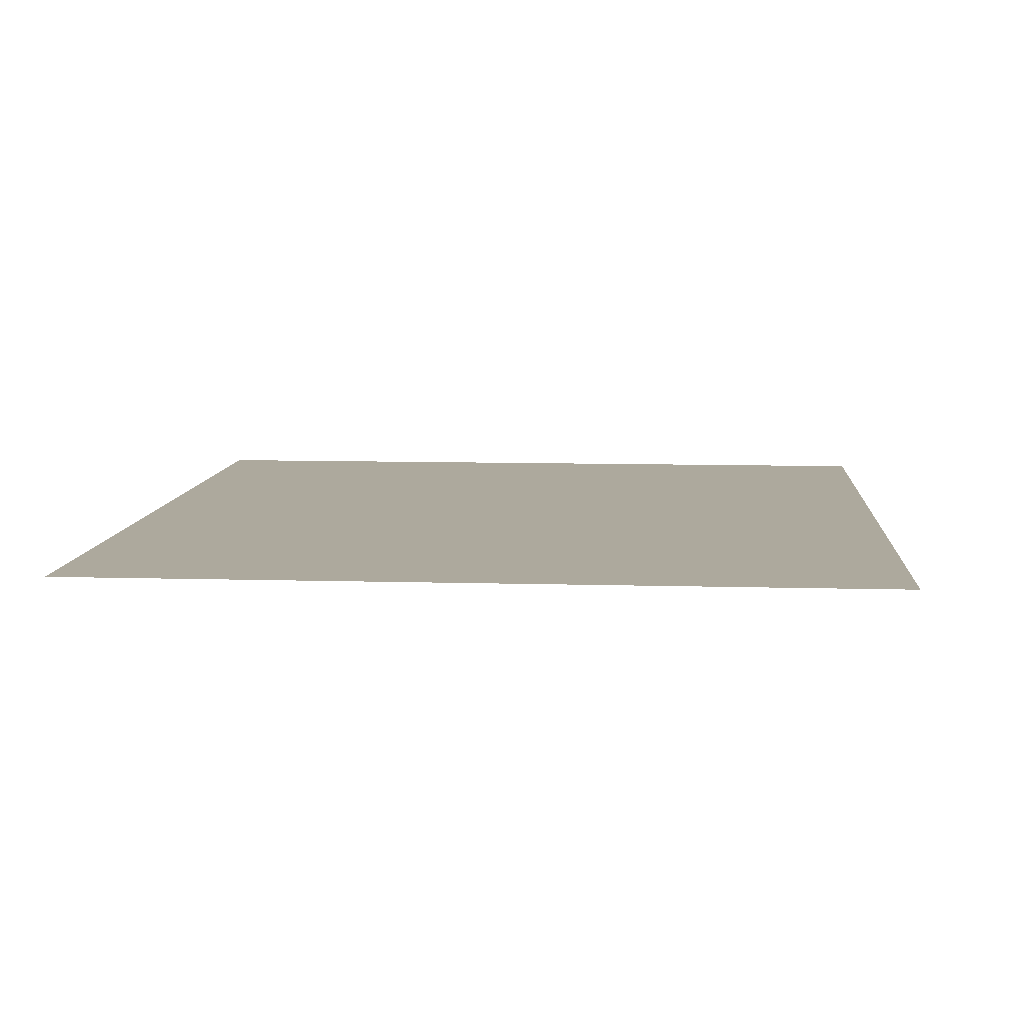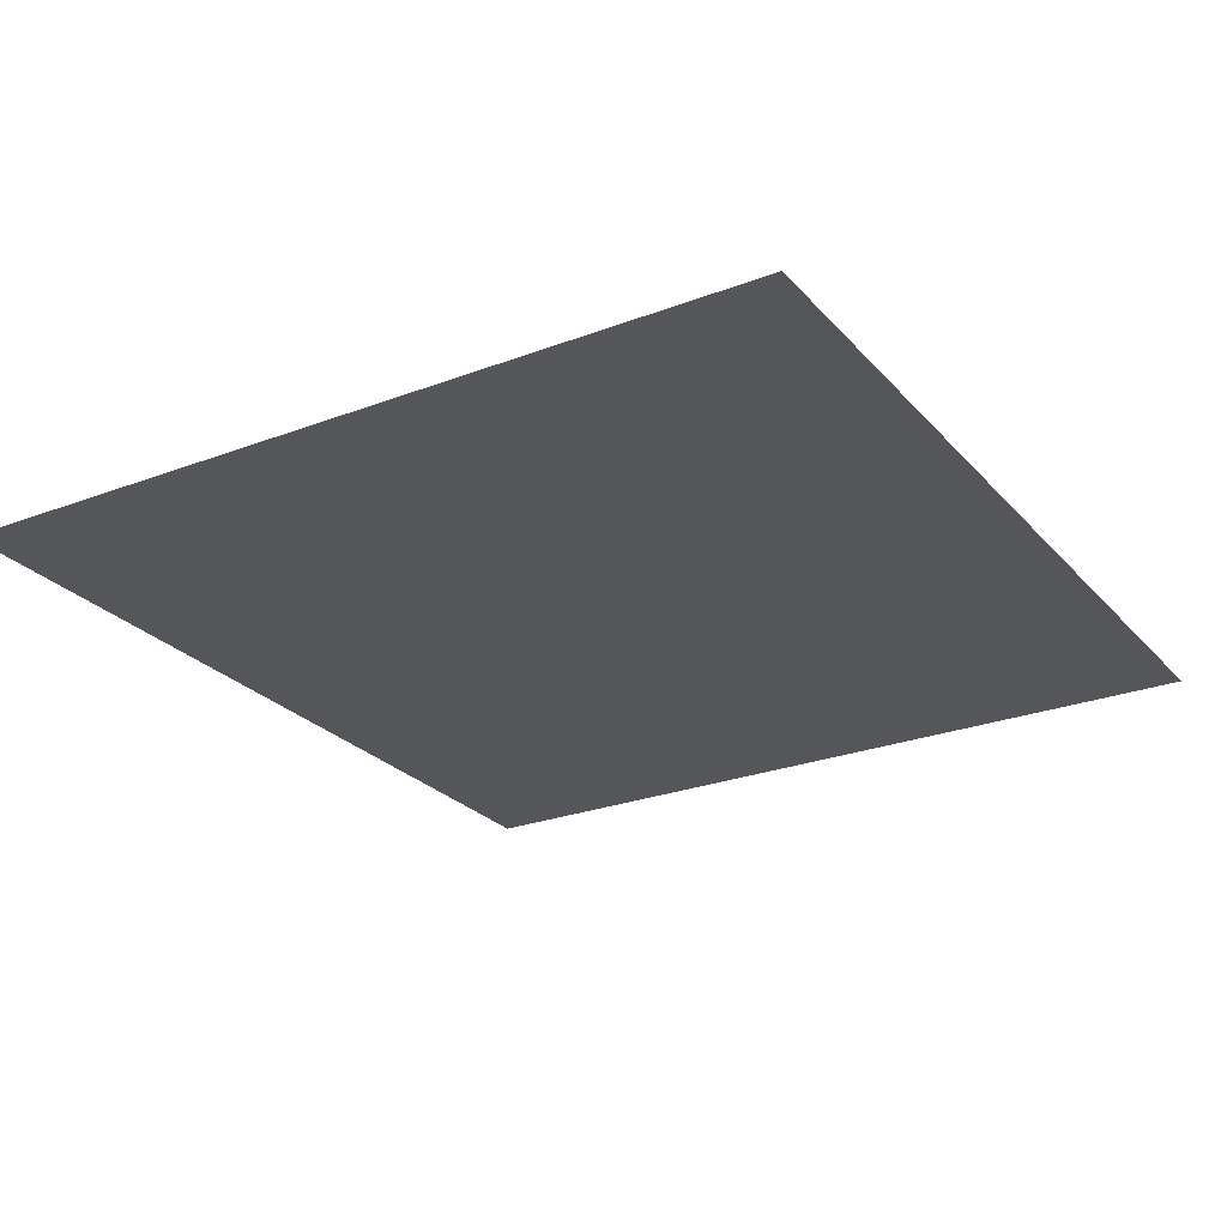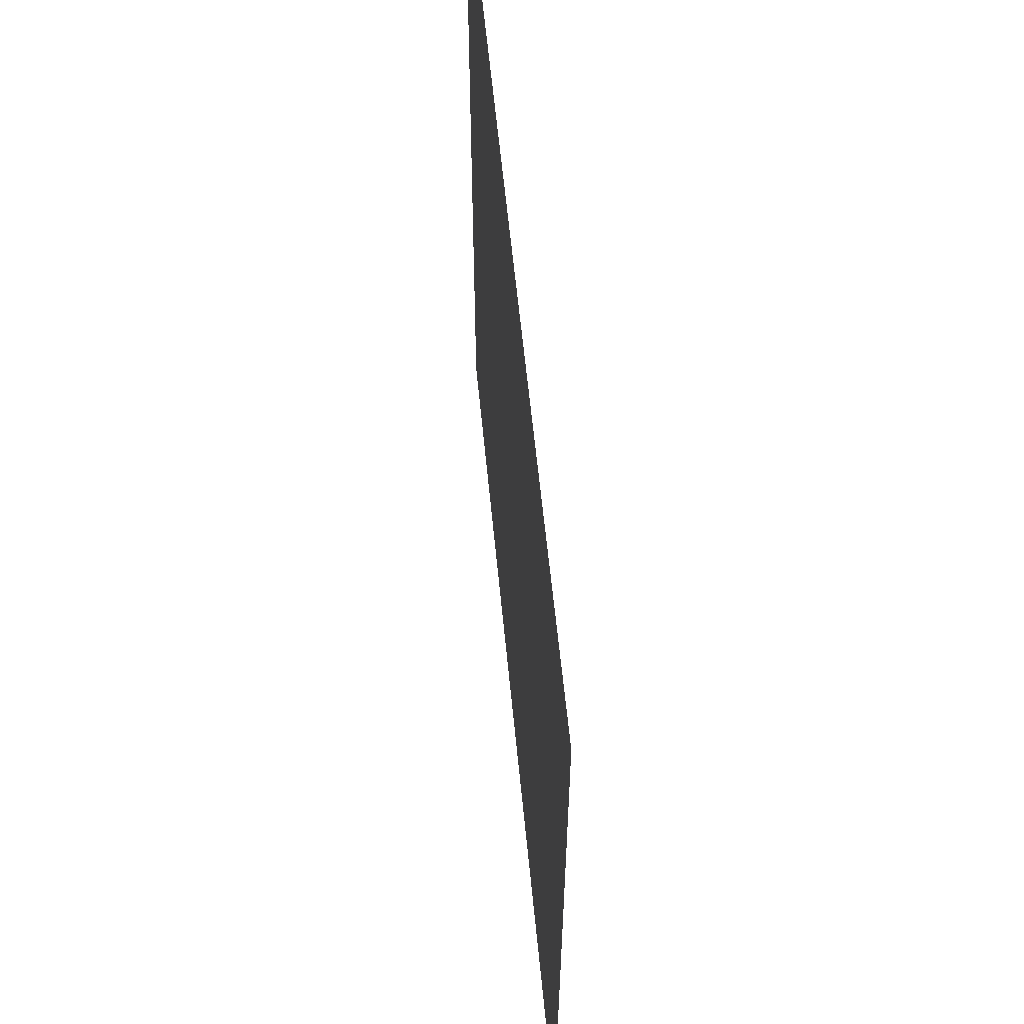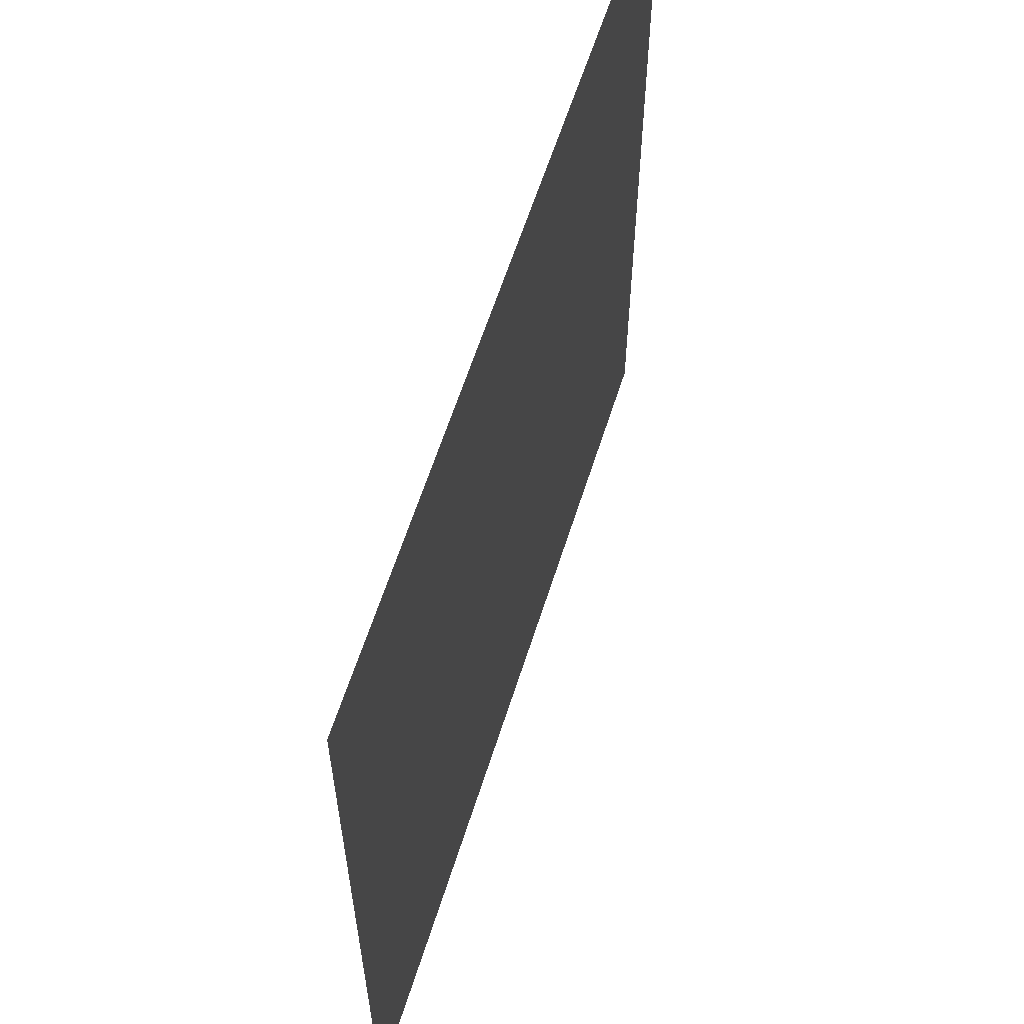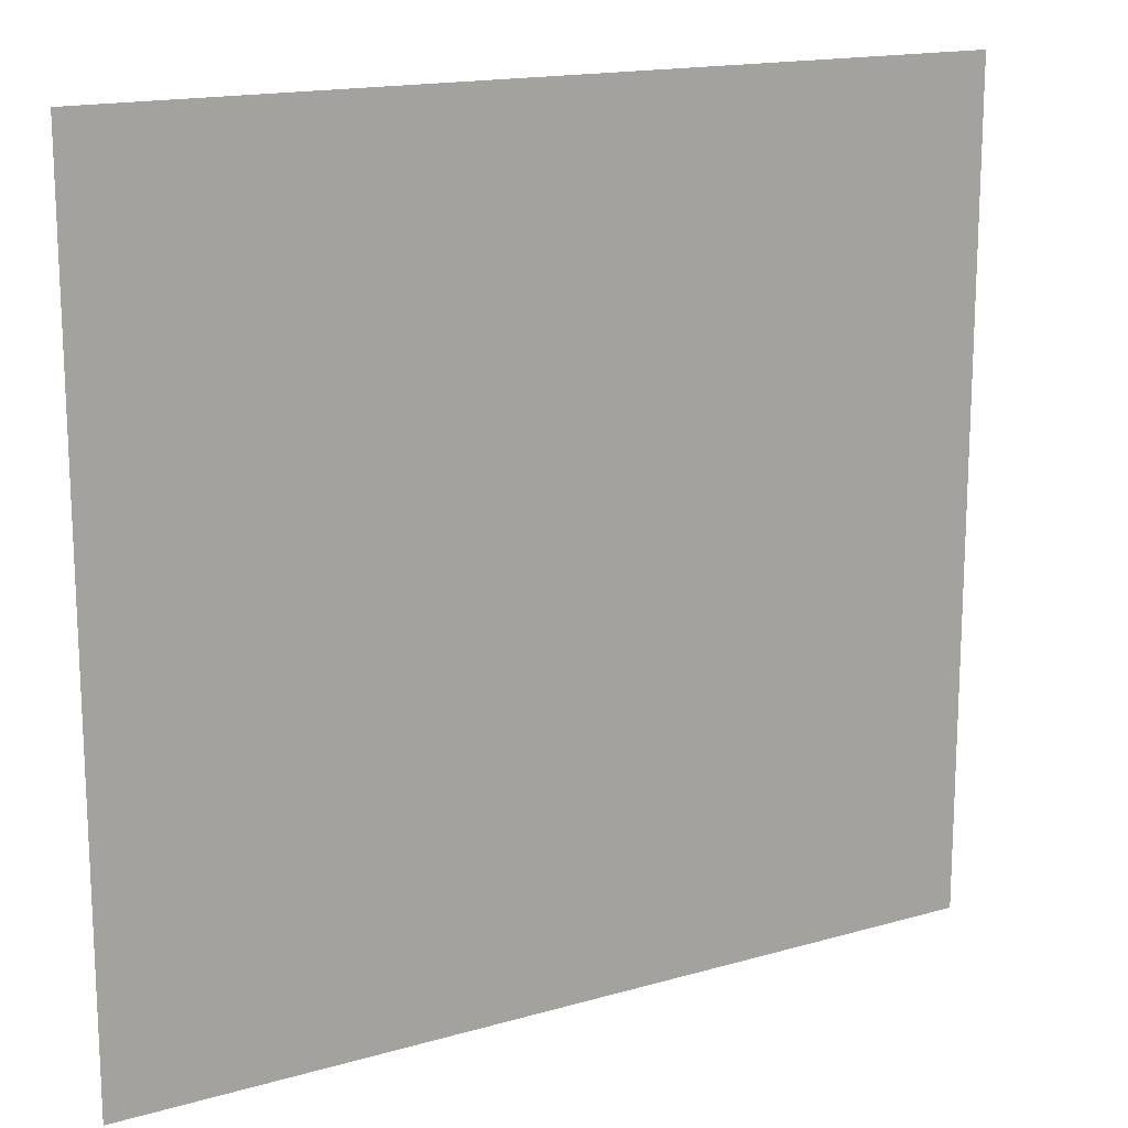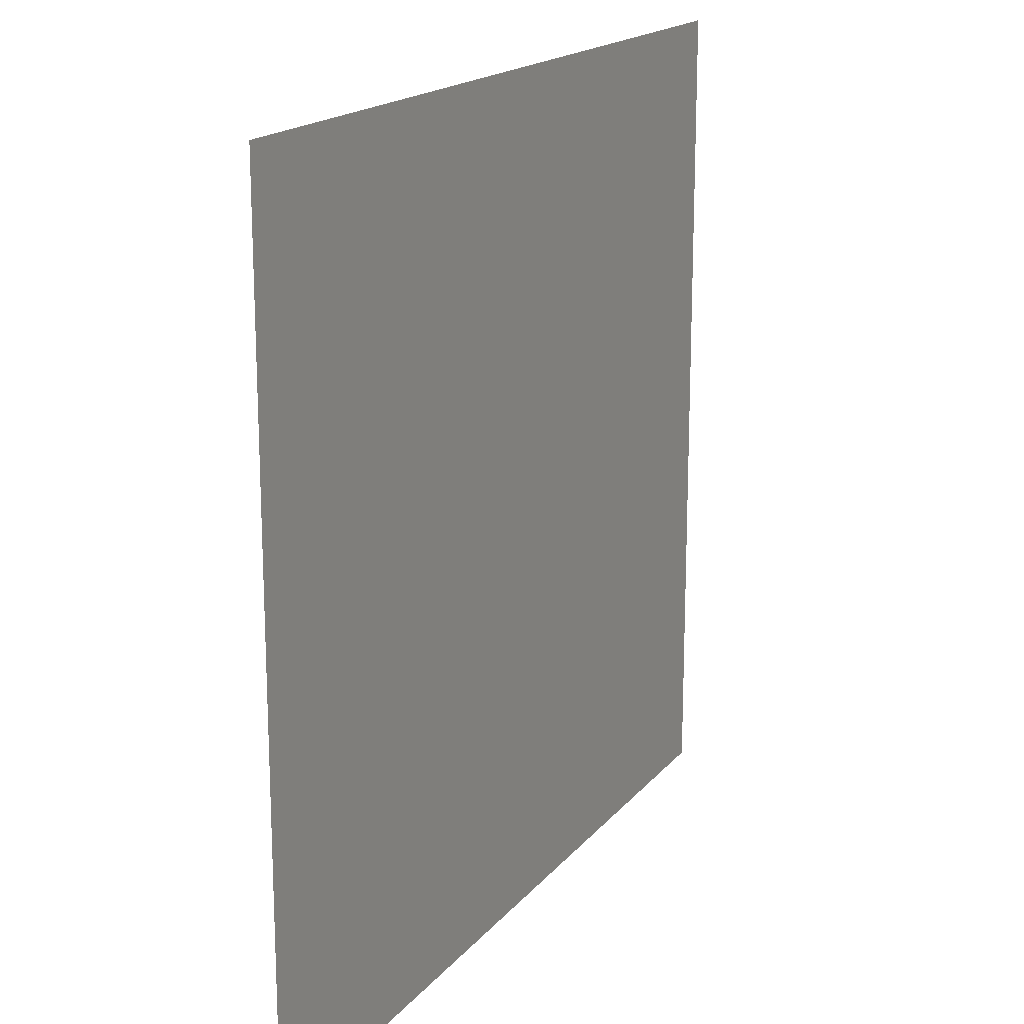
<metadata>
{"format":"obj","ext":"obj","renderer":"f3d","projection":"perspective","resolution":1024,"background":"white","views":[{"elev":8.8,"azim":-85.5,"up":"+Y"},{"elev":-25.6,"azim":121.3,"up":"+Y"},{"elev":59.7,"azim":-95.5,"up":"+Z"},{"elev":60.7,"azim":-72.5,"up":"+Z"},{"elev":16.0,"azim":149.2,"up":"+Z"},{"elev":17.6,"azim":116.3,"up":"+Z"}]}
</metadata>
<code>
o Plane
v -0.05305 0 0.05
v 0.05305 0 0.05
v -0.05305 0 -0.05
v 0.05305 0 -0.05
f 1 2 4 3

</code>
